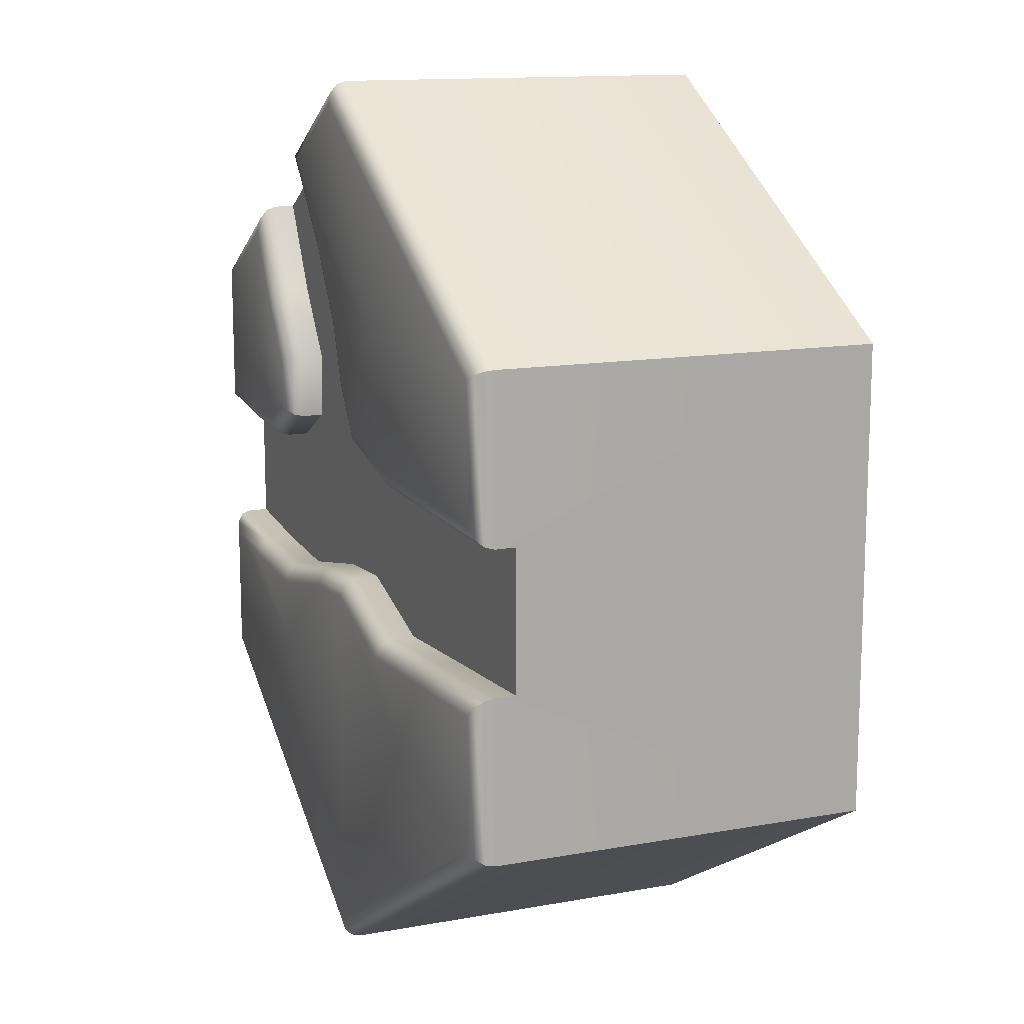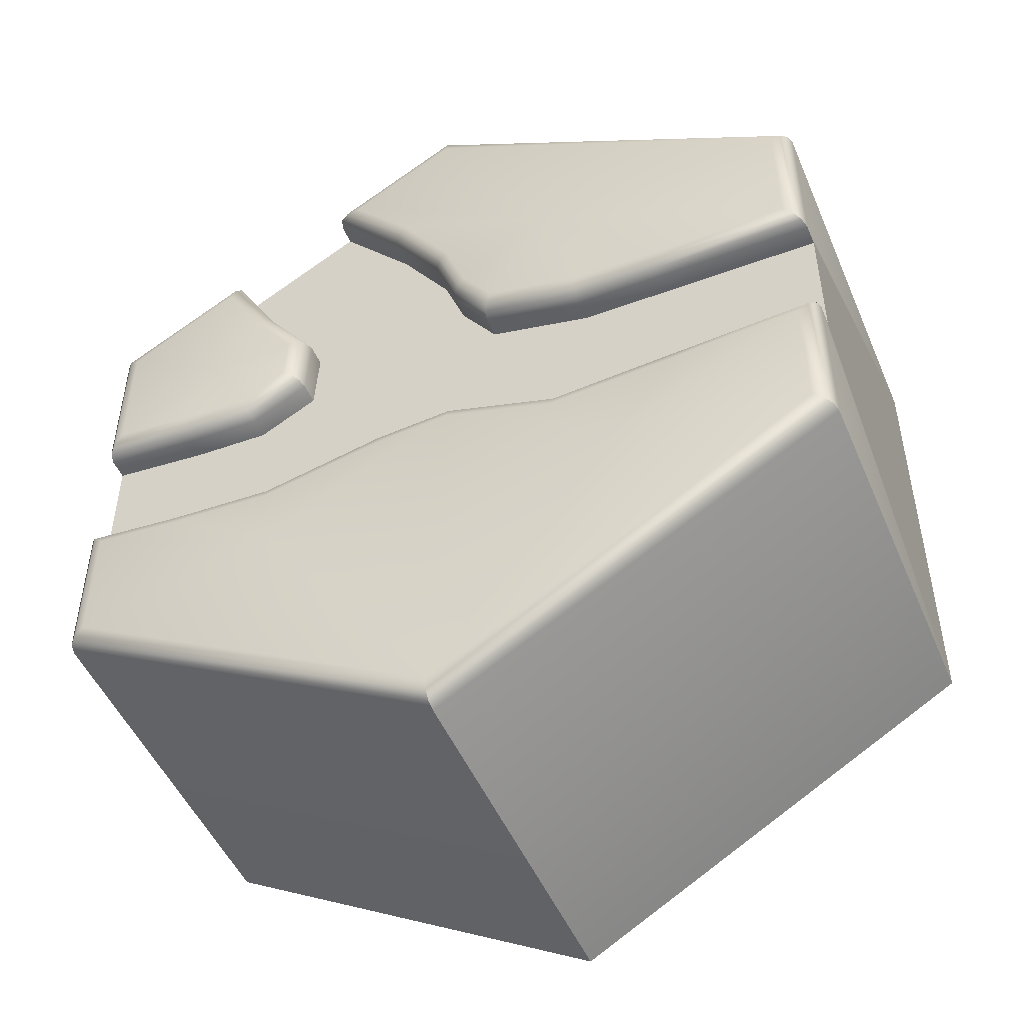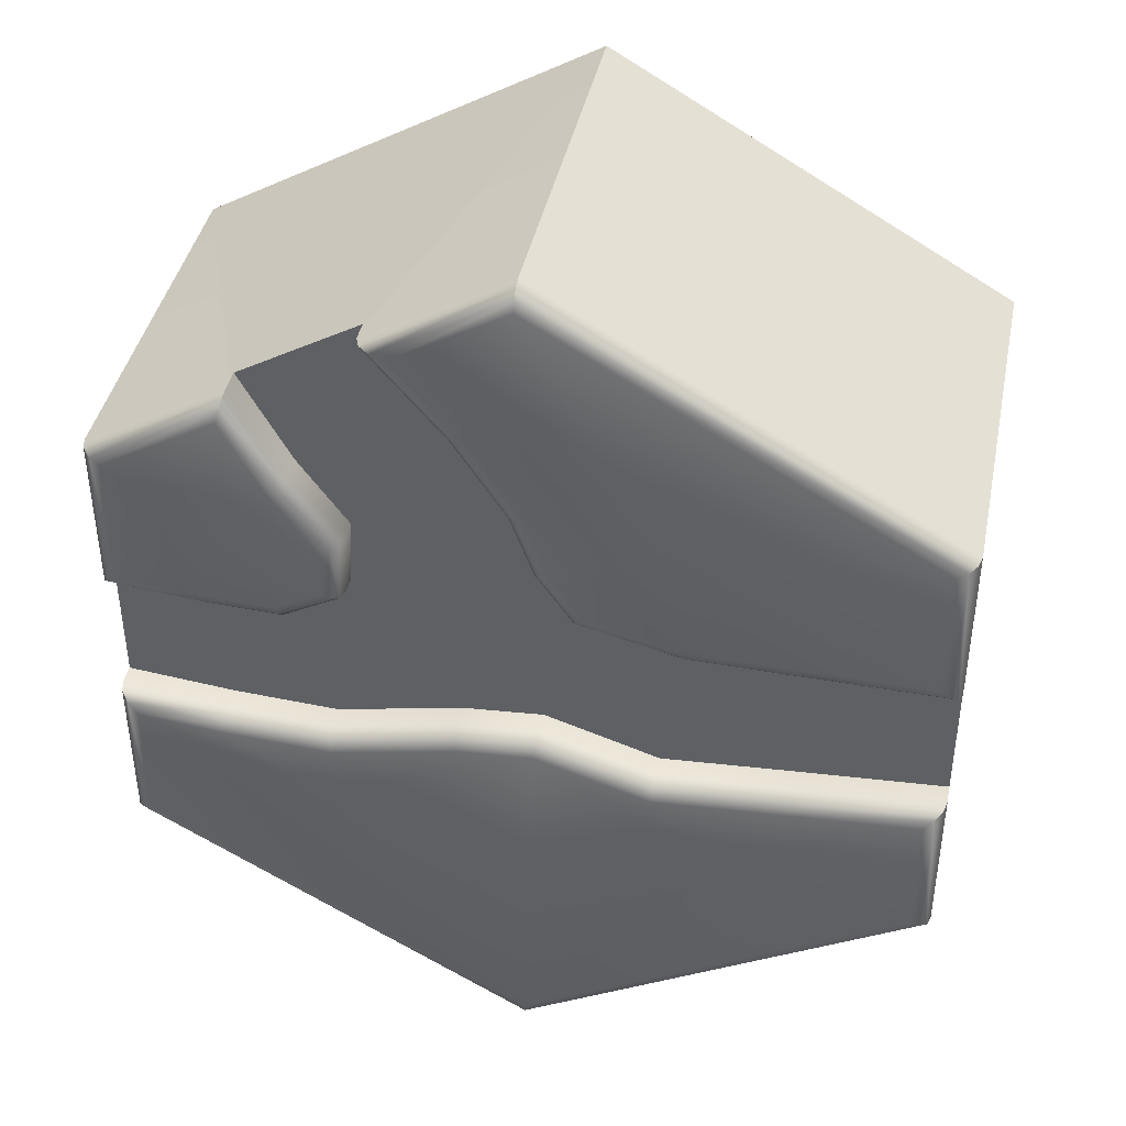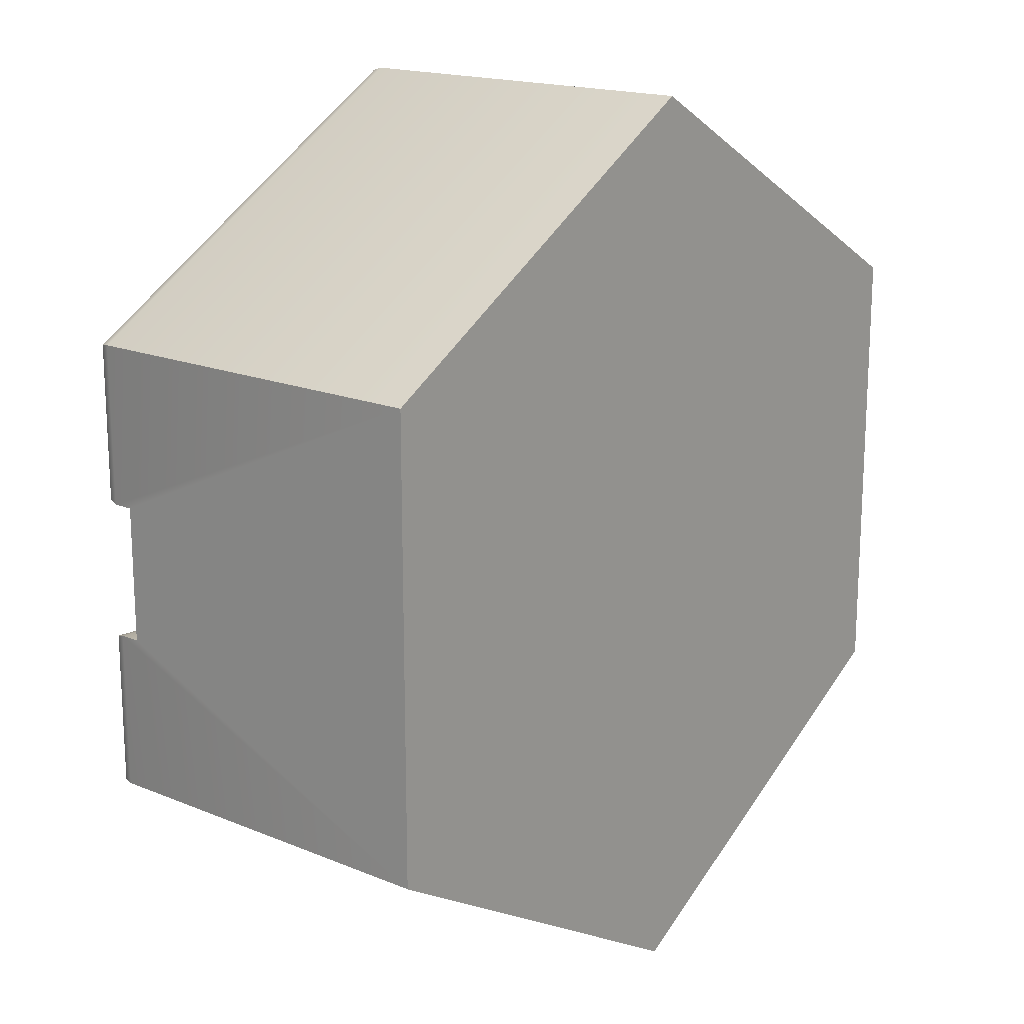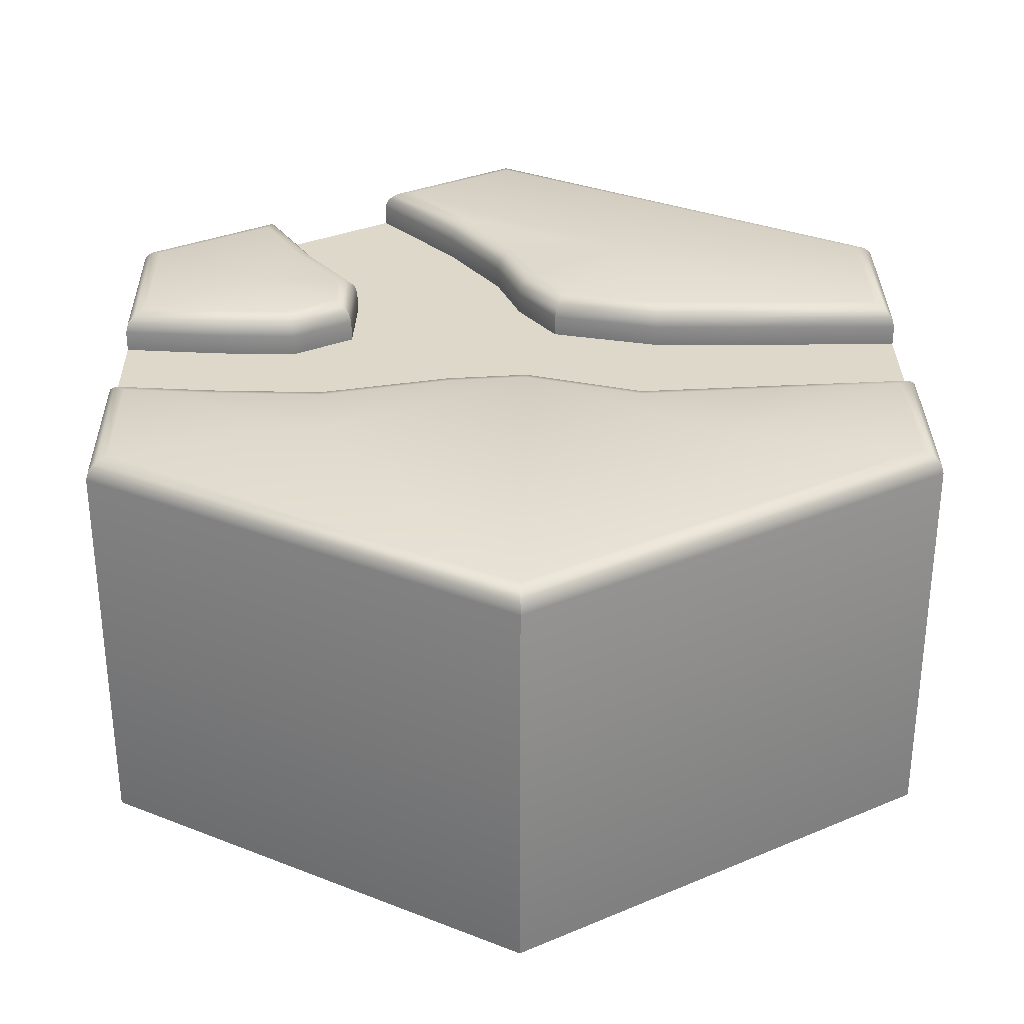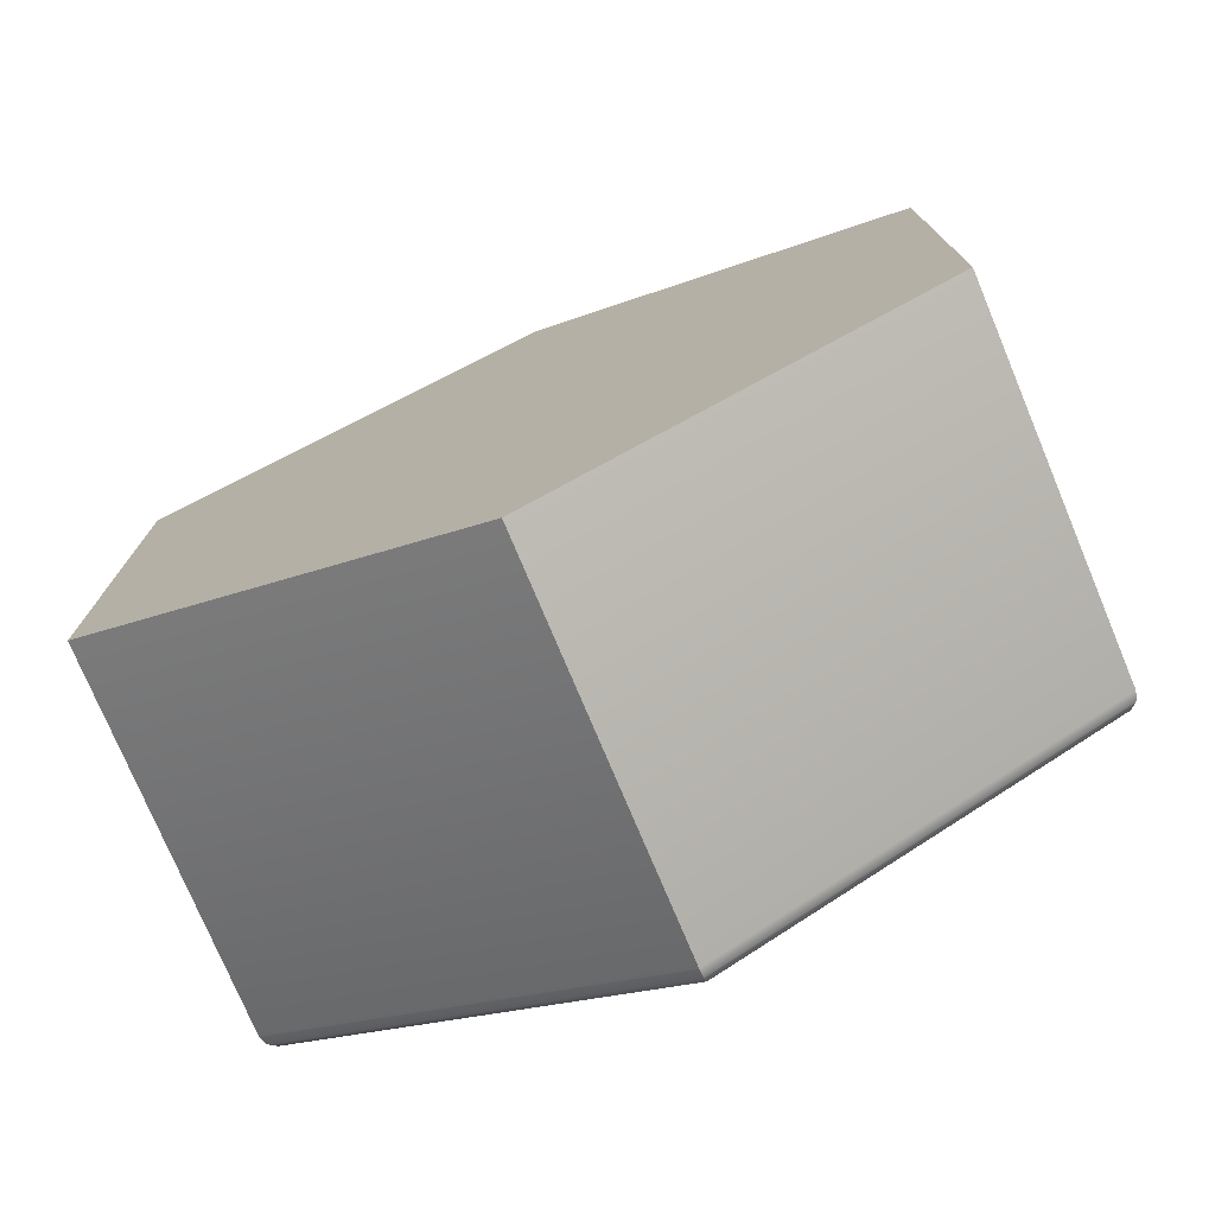
<metadata>
{"format":"obj","ext":"obj","renderer":"f3d","projection":"perspective","resolution":1024,"background":"white","views":[{"elev":13.3,"azim":-112.3,"up":"+Z"},{"elev":-49.3,"azim":-157.3,"up":"+Z"},{"elev":41.2,"azim":-168.4,"up":"+Z"},{"elev":17.4,"azim":-50.9,"up":"+Z"},{"elev":31.6,"azim":179.1,"up":"+Y"},{"elev":-75.8,"azim":22.7,"up":"+Z"}]}
</metadata>
<code>
o hex_rock_roadE_Cylinder.586
v 1 0.9 -0.1732
v 1 0.9 0.1732
v 0.65 0.9 0.7794
v 0.35 0.9 0.9526
v -1 0.9 0.1732
v -1 0.9 -0.1732
v -0.6343 0.9 -0.1969
v -0.5985 0.9 0.1771
v -0.3175 0.9 -0.2188
v -0.3765 0.9 0.1803
v -0.03576 0.9 -0.1294
v -0.1174 0.9 0.2444
v -0.02582 0.9 0.3772
v 0.4175 0.9 0.2227
v 0.1639 0.9 -0.1454
v 0.4743 0.9 -0.2122
v 0.5628 0.9 0.1427
v 0.7334 0.9 -0.199
v 0.7565 0.9 0.1492
v 0.4084 0.9 0.3891
v 0.03028 0.9 0.5314
v 0.5273 0.9 0.5557
v 0.1582 0.9 0.7262
v 2e-06 1 -1.099
v 2e-06 0.9516 -1.155
v 2e-06 0.9935 -1.127
v 2e-06 0.9758 -1.147
v 0.9516 1 -0.5494
v 1 0.9516 -0.5773
v 0.9758 0.9935 -0.5634
v 0.9935 0.9758 -0.5736
v 0.9516 1 0.5494
v 1 0.9516 0.5774
v 0.9758 0.9935 0.5634
v 0.9935 0.9758 0.5736
v 2e-06 1 1.099
v 2e-06 0.9516 1.155
v 2e-06 0.9935 1.127
v 2e-06 0.9758 1.147
v -0.9516 1 0.5494
v -1 0.9516 0.5774
v -0.9758 0.9935 0.5634
v -0.9935 0.9758 0.5736
v -0.9516 1 -0.5494
v -1 0.9516 -0.5773
v -0.9758 0.9935 -0.5634
v -0.9935 0.9758 -0.5736
v 0.9516 1 -0.2265
v 1 0.9516 -0.1732
v 0.9758 0.9935 -0.1999
v 0.9935 0.9758 -0.1803
v 0.9516 1 0.2171
v 1 0.9516 0.1732
v 0.9758 0.9935 0.1951
v 0.9935 0.9758 0.1791
v 0.65 0.9516 0.7794
v 0.6686 1 0.7128
v 0.6525 0.9758 0.7705
v 0.6593 0.9935 0.7461
v 0.2756 1 0.9397
v 0.35 0.9516 0.9526
v 0.3128 0.9935 0.9462
v 0.34 0.9758 0.9509
v -1 0.9516 0.1732
v -0.9516 1 0.2221
v -0.9935 0.9758 0.1798
v -0.9758 0.9935 0.1976
v -0.9516 1 -0.2248
v -1 0.9516 -0.1732
v -0.9758 0.9935 -0.199
v -0.9935 0.9758 -0.1801
v -0.6343 0.9516 -0.1969
v -0.6375 1 -0.2452
v -0.6347 0.9758 -0.2034
v -0.6359 0.9935 -0.2211
v -0.599 1 0.2255
v -0.5985 0.9516 0.1771
v -0.5988 0.9935 0.2013
v -0.5986 0.9758 0.1836
v -0.3175 0.9516 -0.2188
v -0.3117 1 -0.2677
v -0.3167 0.9758 -0.2254
v -0.3146 0.9935 -0.2433
v -0.3827 1 0.2286
v -0.3765 0.9516 0.1803
v -0.3796 0.9935 0.2044
v -0.3773 0.9758 0.1867
v -0.03576 0.9516 -0.1294
v -0.03017 1 -0.1784
v -0.03501 0.9758 -0.136
v -0.03297 0.9935 -0.1539
v -0.1468 1 0.2869
v -0.1174 0.9516 0.2444
v -0.1321 0.9935 0.2656
v -0.1213 0.9758 0.2501
v -0.06918 1 0.3996
v -0.02582 0.9516 0.3772
v -0.0475 0.9935 0.3884
v -0.03163 0.9758 0.3802
v 0.4644 1 0.2521
v 0.4175 0.9516 0.2227
v 0.441 0.9935 0.2374
v 0.4238 0.9758 0.2266
v 0.1639 0.9516 -0.1454
v 0.1569 1 -0.1934
v 0.163 0.9758 -0.1519
v 0.1604 0.9935 -0.1694
v 0.4743 0.9516 -0.2122
v 0.4704 1 -0.2608
v 0.4738 0.9758 -0.2187
v 0.4723 0.9935 -0.2365
v 0.5745 1 0.1915
v 0.5628 0.9516 0.1427
v 0.5686 0.9935 0.1671
v 0.5644 0.9758 0.1492
v 0.7334 0.9516 -0.199
v 0.737 1 -0.2473
v 0.7339 0.9758 -0.2055
v 0.7352 0.9935 -0.2232
v 0.7533 1 0.1975
v 0.7565 0.9516 0.1492
v 0.7549 0.9935 0.1733
v 0.7561 0.9758 0.1556
v 0.4576 1 0.3748
v 0.4084 0.9516 0.3891
v 0.433 0.9935 0.382
v 0.415 0.9758 0.3872
v -0.01327 1 0.5533
v 0.03028 0.9516 0.5314
v 0.008508 0.9935 0.5423
v 0.02445 0.9758 0.5343
v 0.5684 1 0.5299
v 0.5273 0.9516 0.5557
v 0.5478 0.9935 0.5428
v 0.5328 0.9758 0.5522
v 0.1193 1 0.7552
v 0.1582 0.9516 0.7262
v 0.1387 0.9935 0.7407
v 0.153 0.9758 0.7301
v 2e-06 0 -1.155
v 1 0 -0.5773
v 1 0 0.5774
v 2e-06 0 1.155
v -1 0 0.5774
v -1 0 -0.5773
v -0.3004 1 0.5595
v 0.678 1 0.3804
v 0.4608 1 -0.4215
v -0.48 1 -0.4483
f 140 25 29 141
f 49 116 18 1
f 116 108 16 18
f 125 101 14 20
f 77 85 10 8
f 121 53 2 19
f 64 77 8 5
f 108 104 15 16
f 88 80 9 11
f 129 137 23 21
f 93 97 13 12
f 137 61 4 23
f 104 88 11 15
f 133 125 20 22
f 101 113 17 14
f 72 69 6 7
f 85 93 12 10
f 113 121 19 17
f 97 129 21 13
f 80 72 7 9
f 56 133 22 3
f 31 27 26 30
f 30 26 24 28
f 41 37 39 43
f 43 39 38 42
f 42 38 36 40
f 25 45 47 27
f 27 47 46 26
f 26 46 44 24
f 65 76 78 67
f 67 78 79 66
f 66 79 77 64
f 73 68 70 75
f 75 70 71 74
f 74 71 69 72
f 76 84 86 78
f 78 86 87 79
f 79 87 85 77
f 81 73 75 83
f 83 75 74 82
f 82 74 72 80
f 84 92 94 86
f 86 94 95 87
f 87 95 93 85
f 89 81 83 91
f 91 83 82 90
f 90 82 80 88
f 92 96 98 94
f 94 98 99 95
f 95 99 97 93
f 105 89 91 107
f 107 91 90 106
f 106 90 88 104
f 100 112 114 102
f 102 114 115 103
f 103 115 113 101
f 109 105 107 111
f 111 107 106 110
f 110 106 104 108
f 112 120 122 114
f 114 122 123 115
f 115 123 121 113
f 117 109 111 119
f 119 111 110 118
f 118 110 108 116
f 120 52 54 122
f 122 54 55 123
f 123 55 53 121
f 48 117 119 50
f 50 119 118 51
f 51 118 116 49
f 96 128 130 98
f 98 130 131 99
f 99 131 129 97
f 124 100 102 126
f 126 102 103 127
f 127 103 101 125
f 128 136 138 130
f 130 138 139 131
f 131 139 137 129
f 132 124 126 134
f 134 126 127 135
f 135 127 125 133
f 136 60 62 138
f 138 62 63 139
f 139 63 61 137
f 57 132 134 59
f 59 134 135 58
f 58 135 133 56
f 49 29 31 51
f 51 31 30 50
f 50 30 28 48
f 45 69 71 47
f 47 71 70 46
f 46 70 68 44
f 52 32 34 54
f 54 34 35 55
f 55 35 33 53
f 56 33 35 58
f 58 35 34 59
f 59 34 32 57
f 60 36 38 62
f 62 38 39 63
f 63 39 37 61
f 64 41 43 66
f 66 43 42 67
f 67 42 40 65
f 29 25 27 31
f 145 45 25 140
f 143 37 41 144
f 60 136 146
f 136 128 146
f 128 96 146
f 96 92 146
f 92 84 146
f 84 76 146
f 76 65 146
f 65 40 146
f 40 36 146
f 36 60 146
f 52 120 147
f 120 112 147
f 112 100 147
f 100 124 147
f 124 132 147
f 132 57 147
f 57 32 147
f 32 52 147
f 28 24 148
f 24 89 148
f 89 105 148
f 105 109 148
f 109 117 148
f 117 48 148
f 48 28 148
f 89 24 149
f 24 44 149
f 44 68 149
f 68 73 149
f 73 81 149
f 81 89 149
f 64 5 144 41
f 49 1 141 29
f 56 3 142 33
f 143 4 61 37
f 142 2 53 33
f 142 3 4 143
f 141 1 2 142
f 144 5 6 145
f 145 6 69 45
f 140 141 142 143 144 145
f 13 14 15
f 5 8 7 6
f 8 10 9 7
f 10 12 11 9
f 12 13 15 11
f 14 17 16 15
f 17 19 18 16
f 19 2 1 18
f 13 21 20 14
f 21 23 22 20
f 23 4 3 22

</code>
